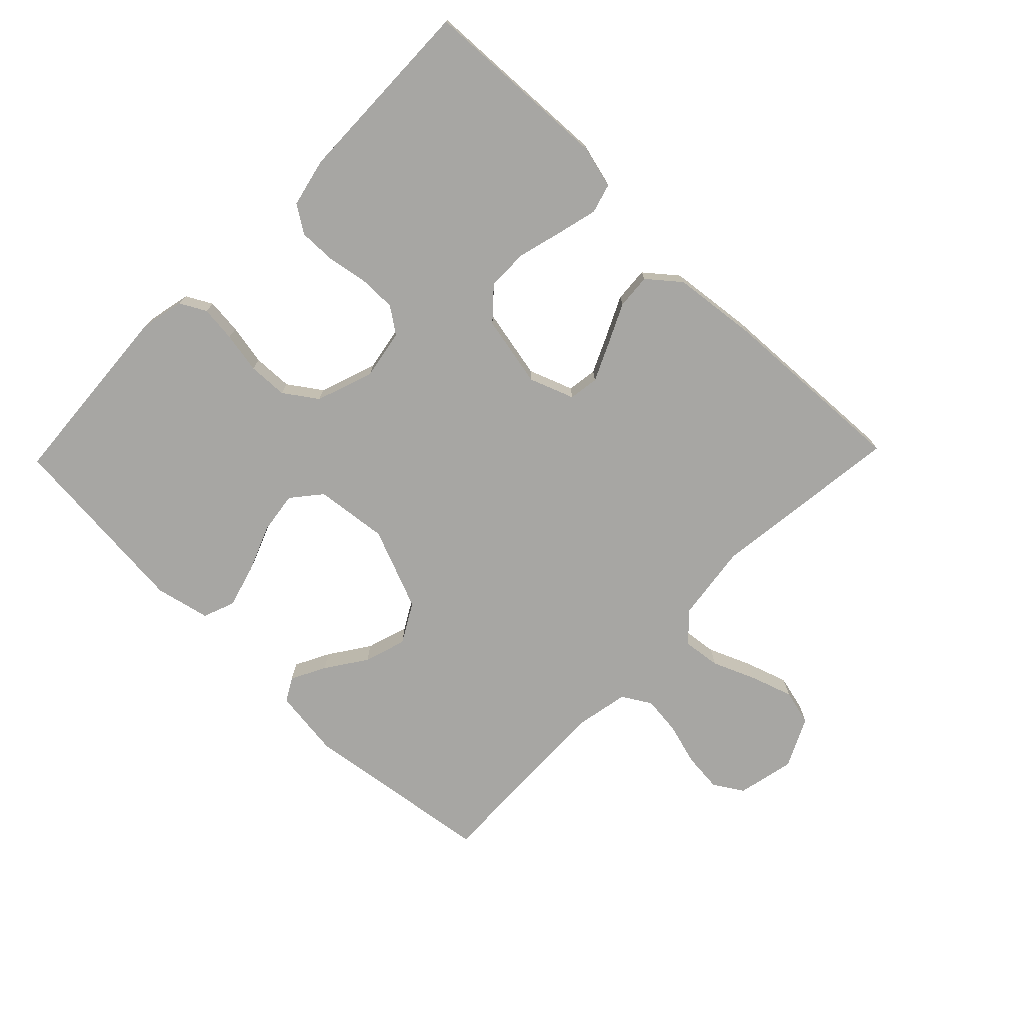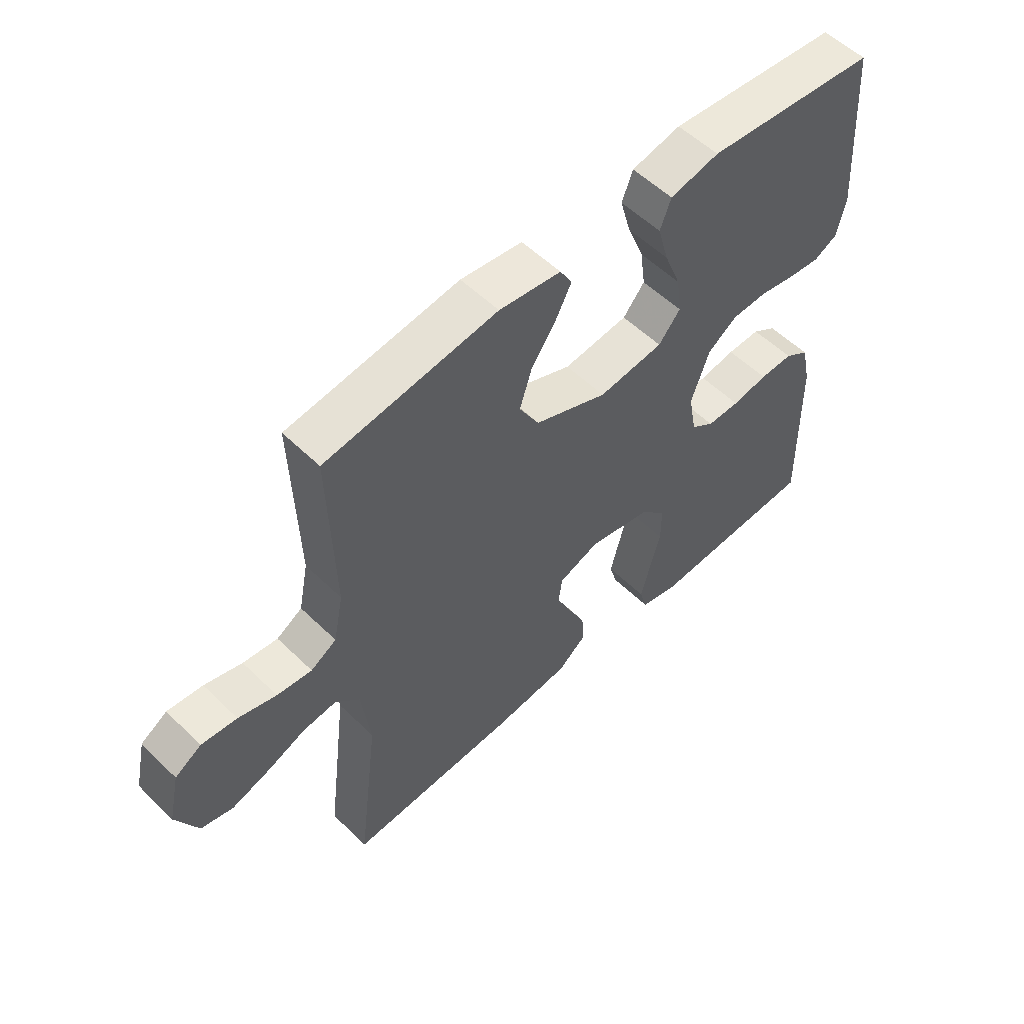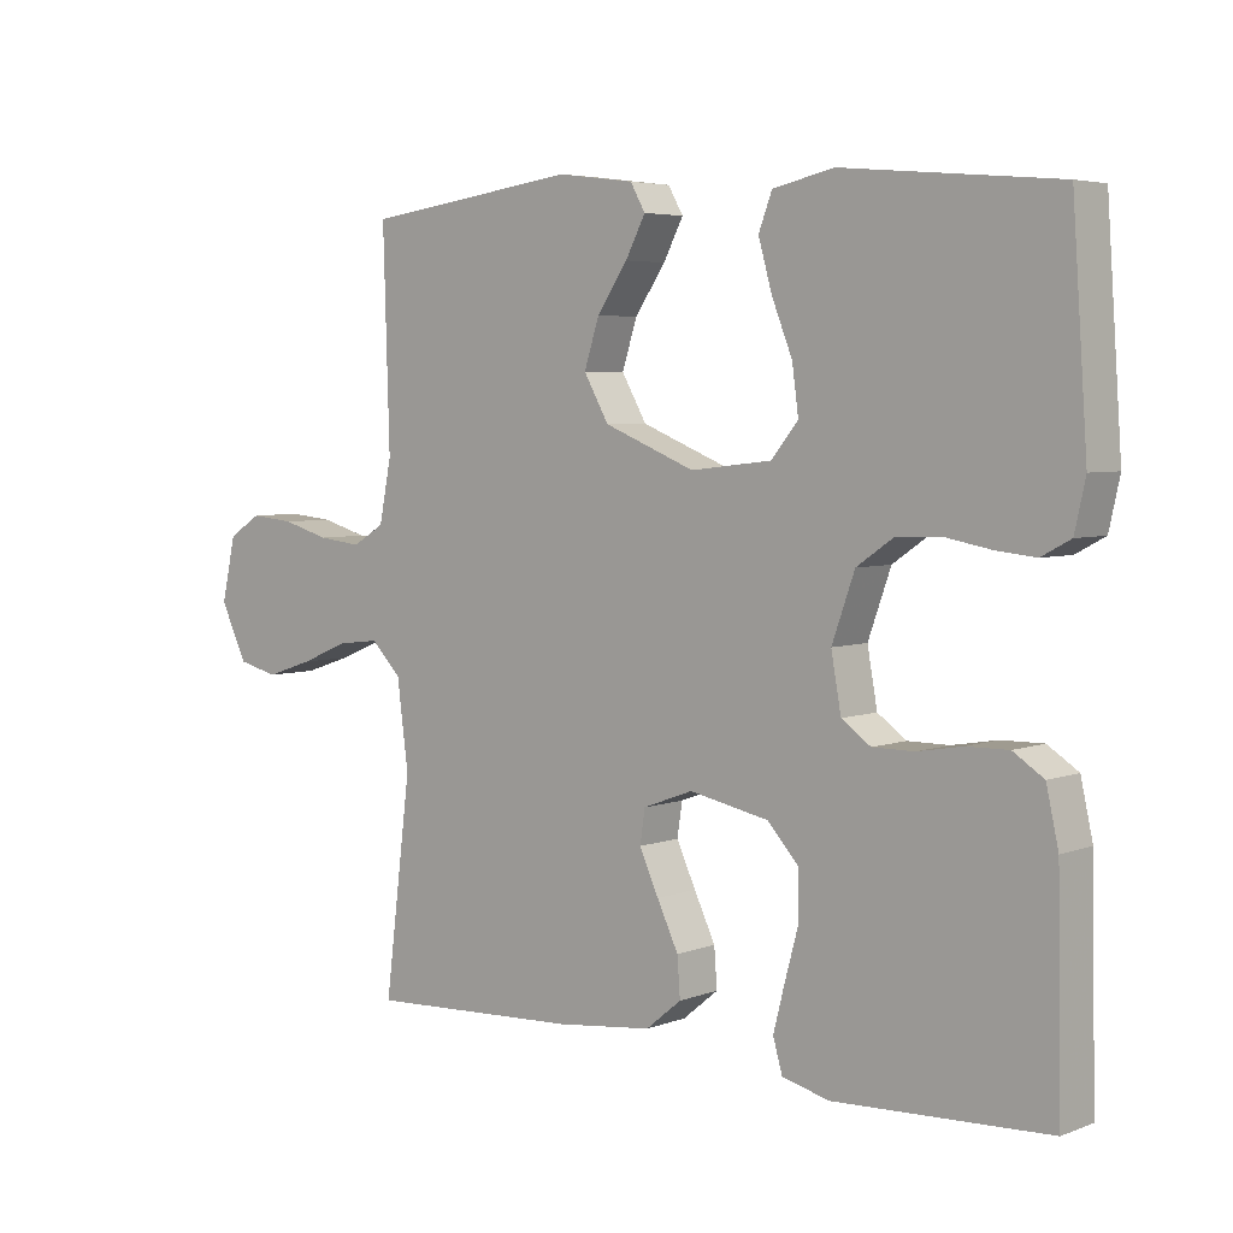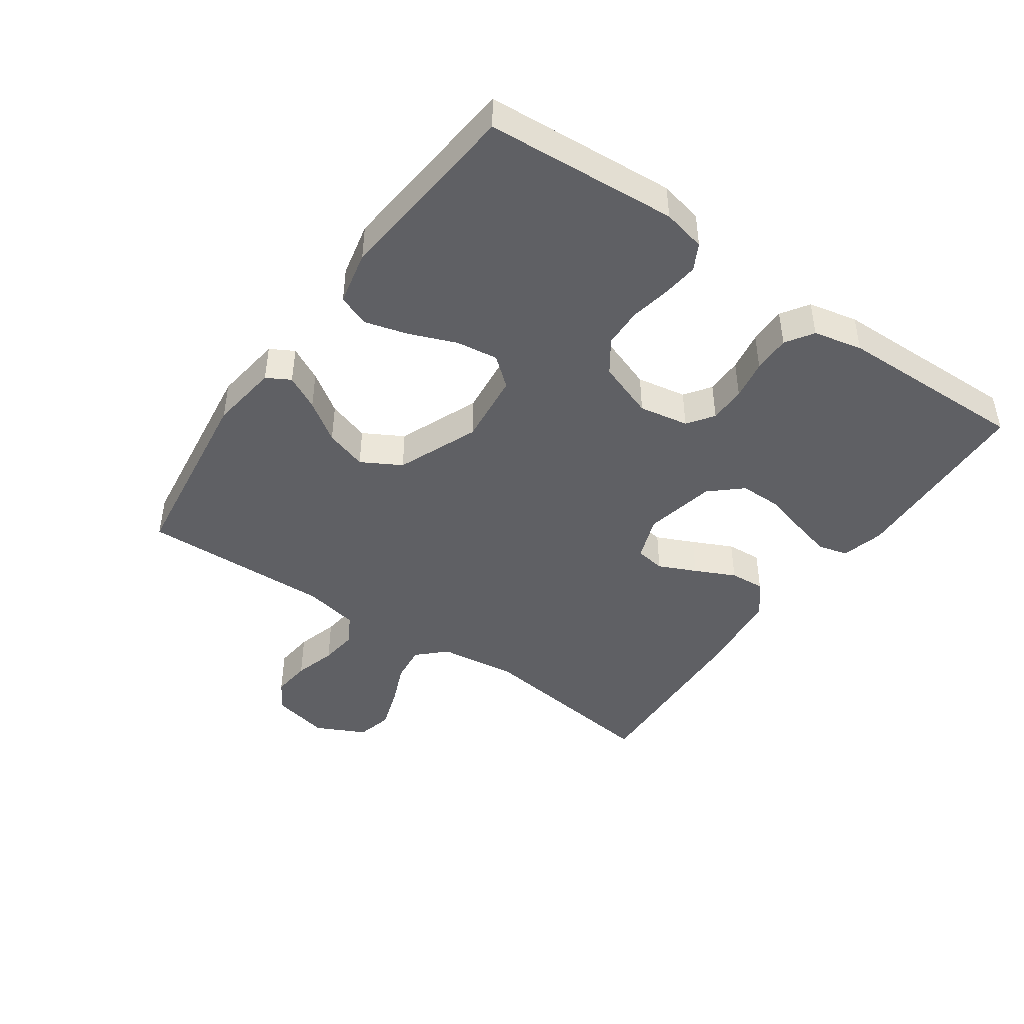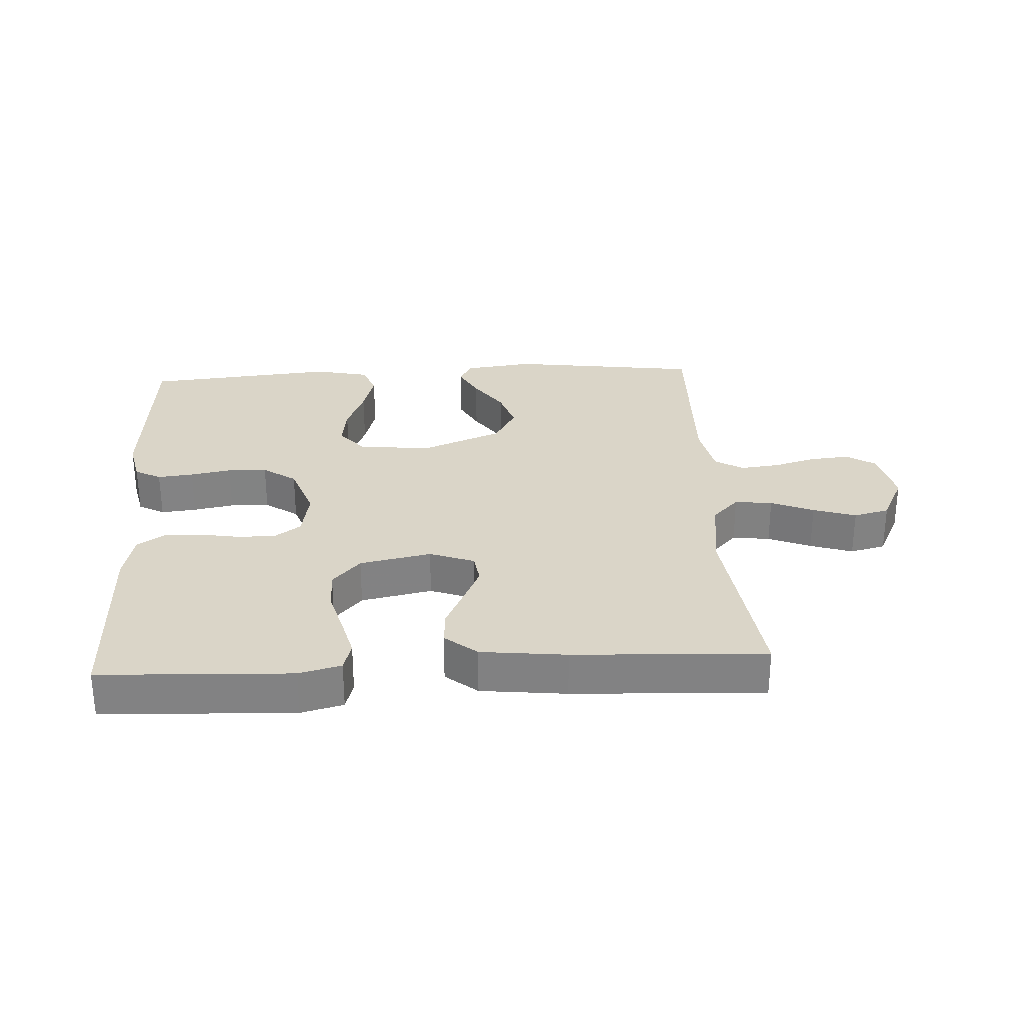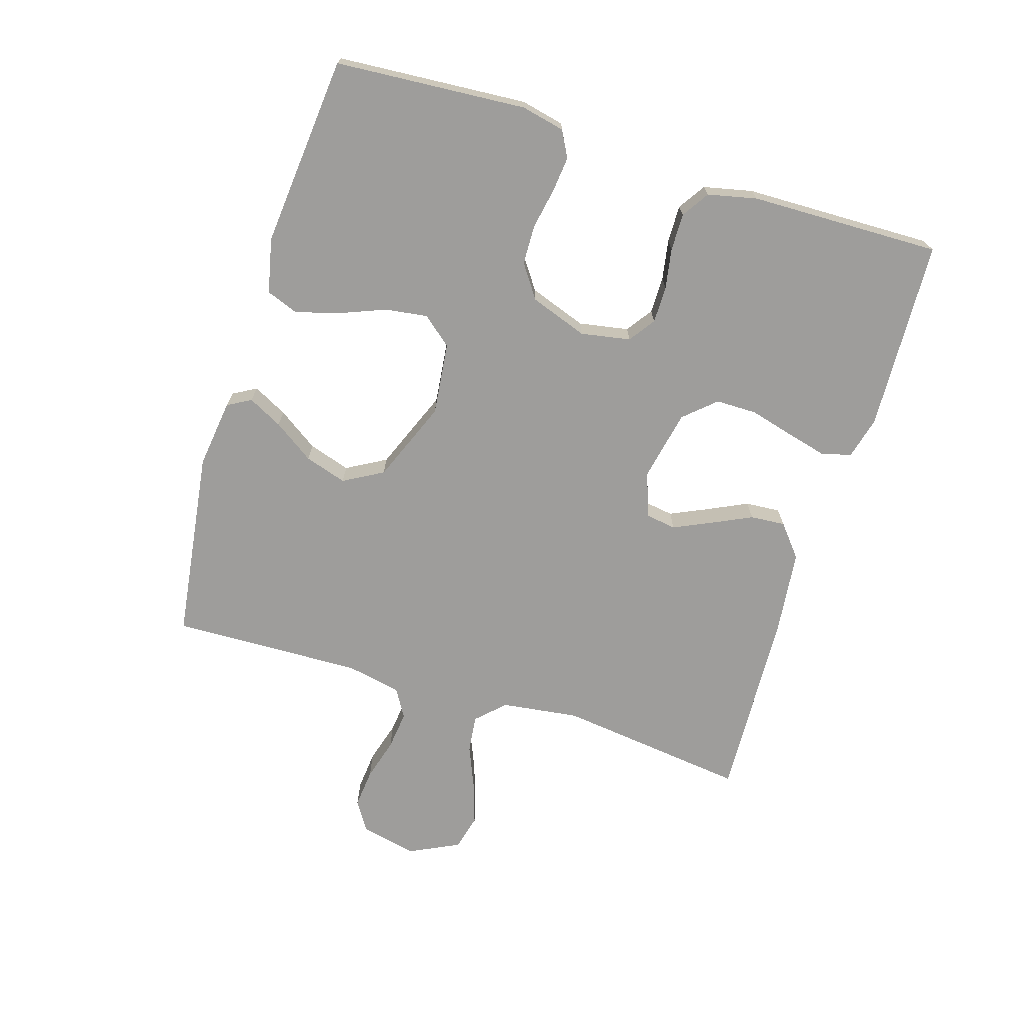
<metadata>
{"format":"obj","ext":"obj","renderer":"f3d","projection":"perspective","resolution":1024,"background":"white","views":[{"elev":-74.2,"azim":135.9,"up":"+Y"},{"elev":54.9,"azim":-44.3,"up":"+Z"},{"elev":4.7,"azim":40.3,"up":"+Z"},{"elev":-44.6,"azim":54.9,"up":"+Y"},{"elev":29.2,"azim":176.8,"up":"+Y"},{"elev":-70.6,"azim":72.8,"up":"+Y"}]}
</metadata>
<code>
v -0.5 0.07 0.5
v -0.2 0.07 0.541
v -0.092 0.07 0.527
v -0.071 0.07 0.49
v -0.099 0.07 0.436
v -0.142 0.07 0.373
v -0.163 0.07 0.307
v -0.128 0.07 0.245
v 0 0.07 0.193
v 0.114 0.07 0.206
v 0.152 0.07 0.252
v 0.143 0.07 0.318
v 0.114 0.07 0.391
v 0.095 0.07 0.459
v 0.114 0.07 0.509
v 0.2 0.07 0.528
v 0.5 0.07 0.5
v 0.521 0.07 0.2
v 0.506 0.07 0.132
v 0.465 0.07 0.11
v 0.409 0.07 0.116
v 0.345 0.07 0.128
v 0.283 0.07 0.126
v 0.231 0.07 0.09
v 0.199 0.07 0
v 0.213 0.07 -0.078
v 0.254 0.07 -0.107
v 0.312 0.07 -0.107
v 0.375 0.07 -0.096
v 0.434 0.07 -0.095
v 0.477 0.07 -0.123
v 0.494 0.07 -0.2
v 0.5 0.07 -0.5
v 0.2 0.07 -0.513
v 0.134 0.07 -0.496
v 0.121 0.07 -0.45
v 0.137 0.07 -0.387
v 0.156 0.07 -0.317
v 0.156 0.07 -0.252
v 0.112 0.07 -0.203
v 0 0.07 -0.18
v -0.07 0.07 -0.206
v -0.077 0.07 -0.253
v -0.05 0.07 -0.312
v -0.02 0.07 -0.375
v -0.016 0.07 -0.43
v -0.066 0.07 -0.471
v -0.2 0.07 -0.486
v -0.5 0.07 -0.5
v -0.463 0.07 -0.2
v -0.479 0.07 -0.078
v -0.521 0.07 -0.035
v -0.58 0.07 -0.042
v -0.647 0.07 -0.07
v -0.714 0.07 -0.092
v -0.77 0.07 -0.078
v -0.808 0.07 0
v -0.788 0.07 0.09
v -0.742 0.07 0.119
v -0.68 0.07 0.113
v -0.614 0.07 0.094
v -0.553 0.07 0.087
v -0.508 0.07 0.114
v -0.491 0.07 0.2
v -0.5 0 0.5
v -0.2 0 0.541
v -0.092 0 0.527
v -0.071 0 0.49
v -0.099 0 0.436
v -0.142 0 0.373
v -0.163 0 0.307
v -0.128 0 0.245
v 0 0 0.193
v 0.114 0 0.206
v 0.152 0 0.252
v 0.143 0 0.318
v 0.114 0 0.391
v 0.095 0 0.459
v 0.114 0 0.509
v 0.2 0 0.528
v 0.5 0 0.5
v 0.521 0 0.2
v 0.506 0 0.132
v 0.465 0 0.11
v 0.409 0 0.116
v 0.345 0 0.128
v 0.283 0 0.126
v 0.231 0 0.09
v 0.199 0 0
v 0.213 0 -0.078
v 0.254 0 -0.107
v 0.312 0 -0.107
v 0.375 0 -0.096
v 0.434 0 -0.095
v 0.477 0 -0.123
v 0.494 0 -0.2
v 0.5 0 -0.5
v 0.2 0 -0.513
v 0.134 0 -0.496
v 0.121 0 -0.45
v 0.137 0 -0.387
v 0.156 0 -0.317
v 0.156 0 -0.252
v 0.112 0 -0.203
v 0 0 -0.18
v -0.07 0 -0.206
v -0.077 0 -0.253
v -0.05 0 -0.312
v -0.02 0 -0.375
v -0.016 0 -0.43
v -0.066 0 -0.471
v -0.2 0 -0.486
v -0.5 0 -0.5
v -0.463 0 -0.2
v -0.479 0 -0.078
v -0.521 0 -0.035
v -0.58 0 -0.042
v -0.647 0 -0.07
v -0.714 0 -0.092
v -0.77 0 -0.078
v -0.808 0 0
v -0.788 0 0.09
v -0.742 0 0.119
v -0.68 0 0.113
v -0.614 0 0.094
v -0.553 0 0.087
v -0.508 0 0.114
v -0.491 0 0.2
f 59 60 61
f 58 59 61
f 57 58 61
f 56 57 61
f 55 56 61
f 54 55 61
f 53 54 61
f 52 53 61 62
f 51 52 62 63
f 48 49 50
f 47 48 50
f 46 47 50
f 45 46 50
f 44 45 50
f 43 44 50 51
f 51 63 64
f 43 51 64
f 42 43 64
f 36 37 38
f 35 36 38
f 34 35 38
f 33 34 38
f 32 33 38
f 31 32 38
f 30 31 38
f 29 30 38
f 28 29 38
f 27 28 38 39
f 26 27 39 40
f 20 21 22
f 19 20 22
f 18 19 22
f 17 18 22
f 16 17 22
f 15 16 22
f 14 15 22
f 13 14 22
f 12 13 22
f 11 12 22 23
f 10 11 23 24
f 4 5 6
f 3 4 6
f 2 3 6
f 1 2 6
f 64 1 6
f 64 6 7
f 64 7 8
f 42 64 8
f 41 42 8
f 41 8 9
f 40 41 9
f 26 40 9
f 25 26 9
f 9 10 24 25
f 125 124 123
f 125 123 122
f 125 122 121
f 125 121 120
f 125 120 119
f 125 119 118
f 125 118 117
f 126 125 117 116
f 127 126 116 115
f 114 113 112
f 114 112 111
f 114 111 110
f 114 110 109
f 114 109 108
f 115 114 108 107
f 128 127 115
f 128 115 107
f 128 107 106
f 102 101 100
f 102 100 99
f 102 99 98
f 102 98 97
f 102 97 96
f 102 96 95
f 102 95 94
f 102 94 93
f 102 93 92
f 103 102 92 91
f 104 103 91 90
f 86 85 84
f 86 84 83
f 86 83 82
f 86 82 81
f 86 81 80
f 86 80 79
f 86 79 78
f 86 78 77
f 86 77 76
f 87 86 76 75
f 88 87 75 74
f 70 69 68
f 70 68 67
f 70 67 66
f 70 66 65
f 70 65 128
f 71 70 128
f 72 71 128
f 72 128 106
f 72 106 105
f 73 72 105
f 73 105 104
f 73 104 90
f 73 90 89
f 89 88 74 73
f 1 65 66 2
f 2 66 67 3
f 3 67 68 4
f 4 68 69 5
f 5 69 70 6
f 6 70 71 7
f 7 71 72 8
f 8 72 73 9
f 9 73 74 10
f 10 74 75 11
f 11 75 76 12
f 12 76 77 13
f 13 77 78 14
f 14 78 79 15
f 15 79 80 16
f 16 80 81 17
f 17 81 82 18
f 18 82 83 19
f 19 83 84 20
f 20 84 85 21
f 21 85 86 22
f 22 86 87 23
f 23 87 88 24
f 24 88 89 25
f 25 89 90 26
f 26 90 91 27
f 27 91 92 28
f 28 92 93 29
f 29 93 94 30
f 30 94 95 31
f 31 95 96 32
f 32 96 97 33
f 33 97 98 34
f 34 98 99 35
f 35 99 100 36
f 36 100 101 37
f 37 101 102 38
f 38 102 103 39
f 39 103 104 40
f 40 104 105 41
f 41 105 106 42
f 42 106 107 43
f 43 107 108 44
f 44 108 109 45
f 45 109 110 46
f 46 110 111 47
f 47 111 112 48
f 48 112 113 49
f 49 113 114 50
f 50 114 115 51
f 51 115 116 52
f 52 116 117 53
f 53 117 118 54
f 54 118 119 55
f 55 119 120 56
f 56 120 121 57
f 57 121 122 58
f 58 122 123 59
f 59 123 124 60
f 60 124 125 61
f 61 125 126 62
f 62 126 127 63
f 63 127 128 64
f 64 128 65 1

</code>
